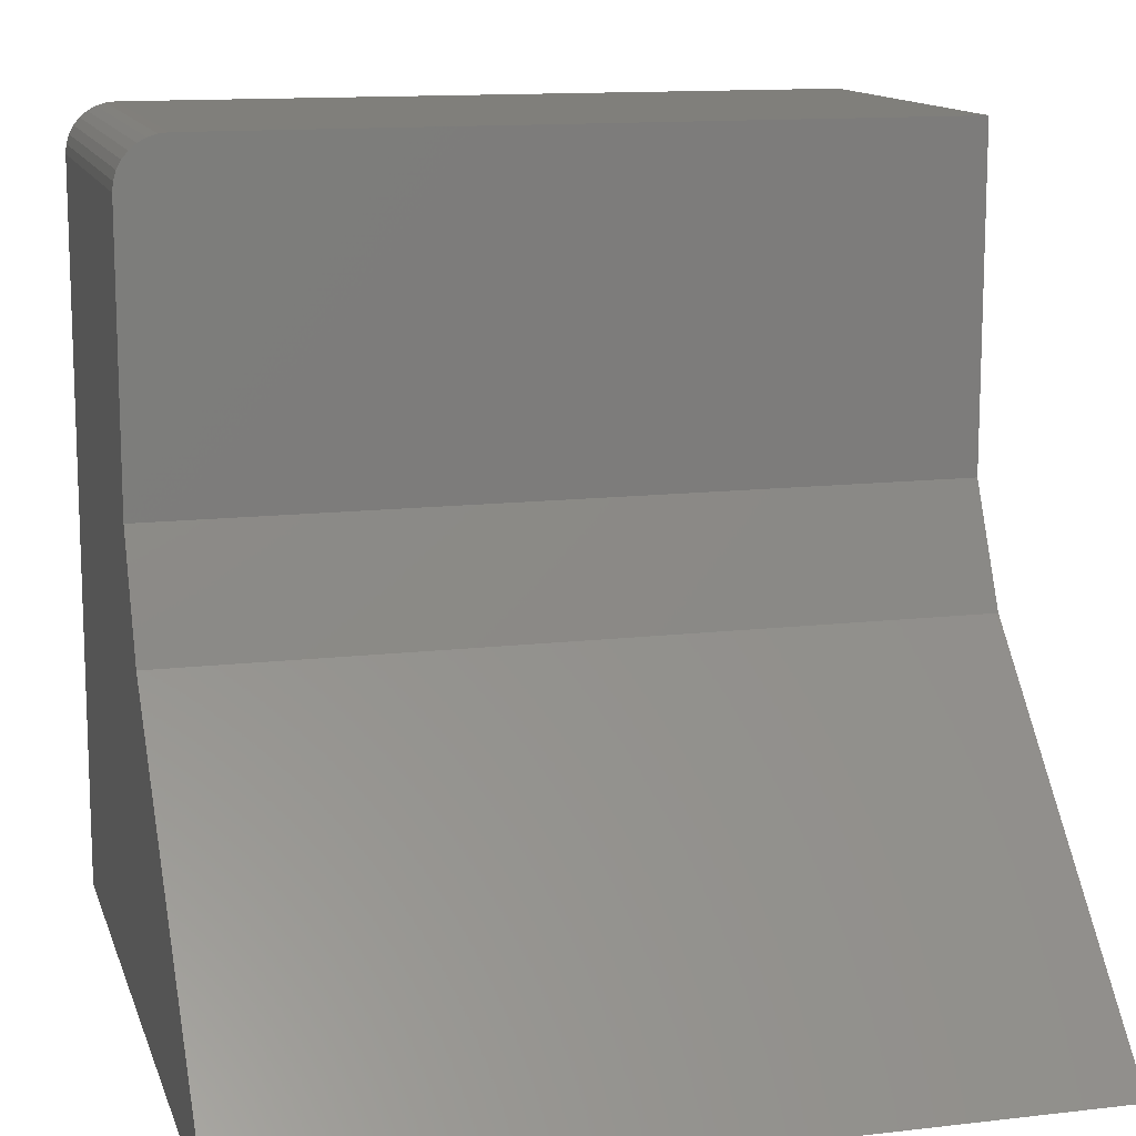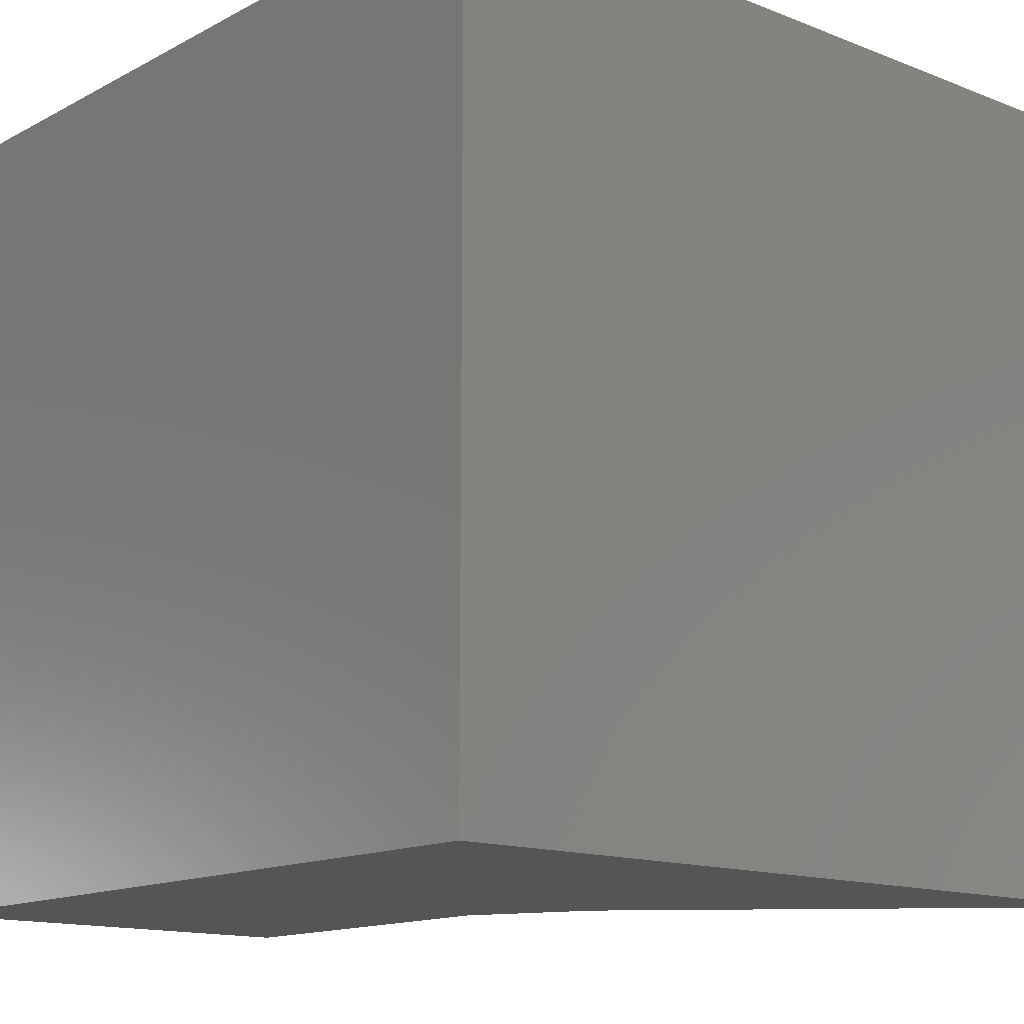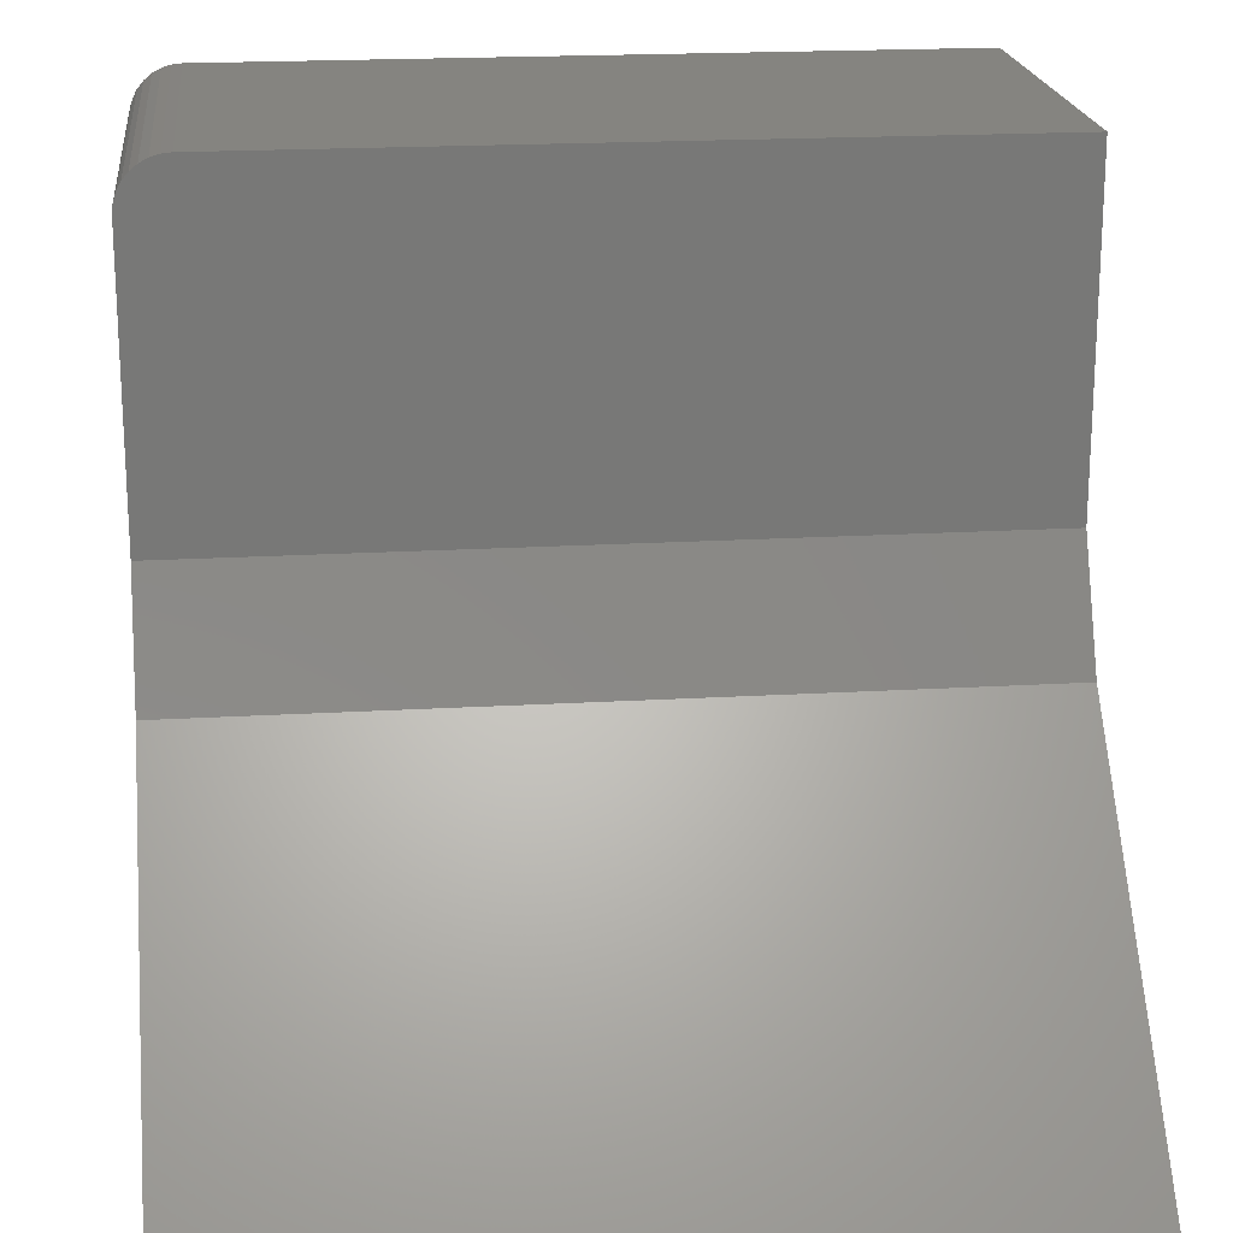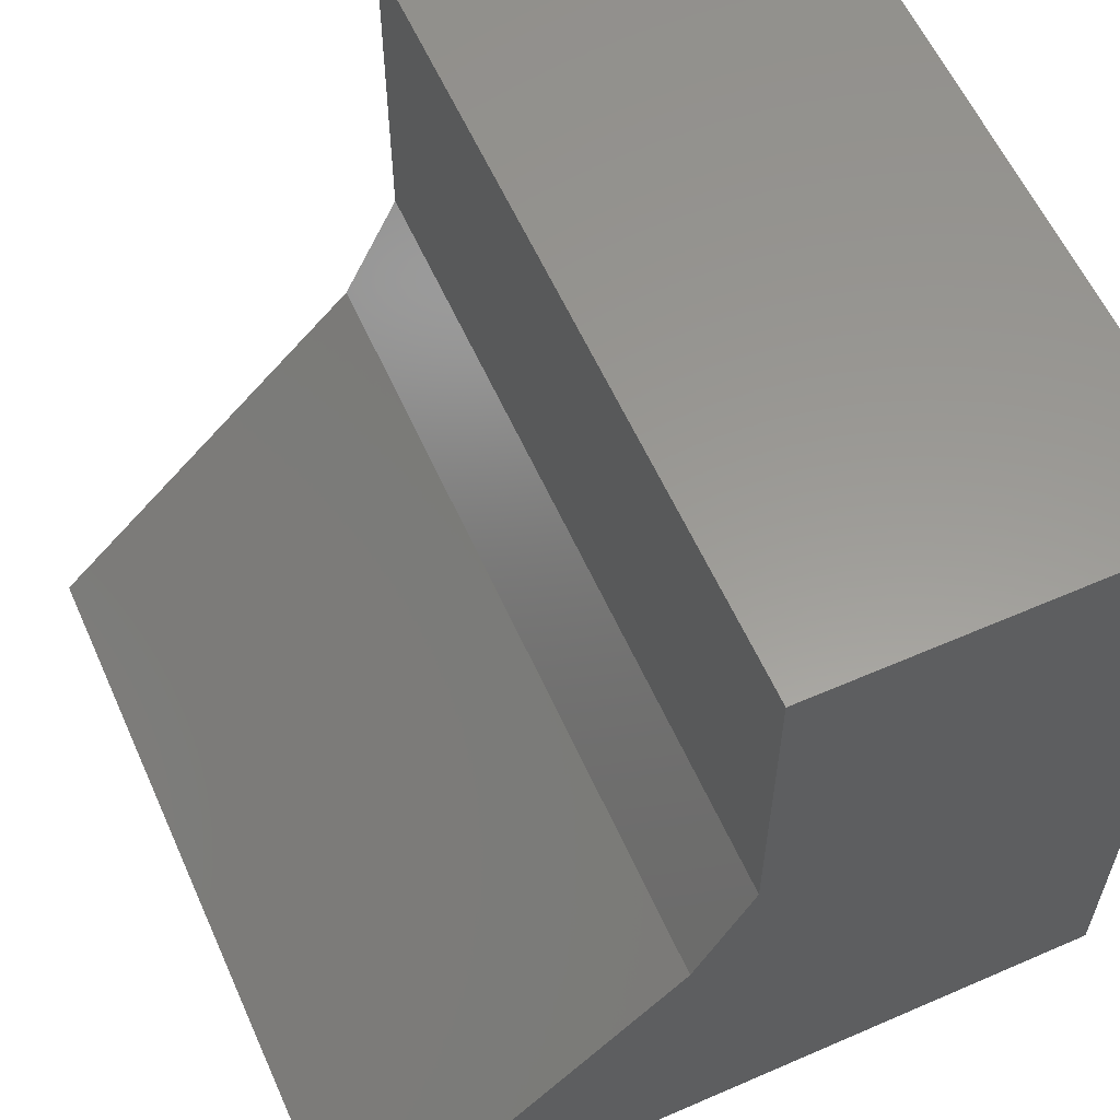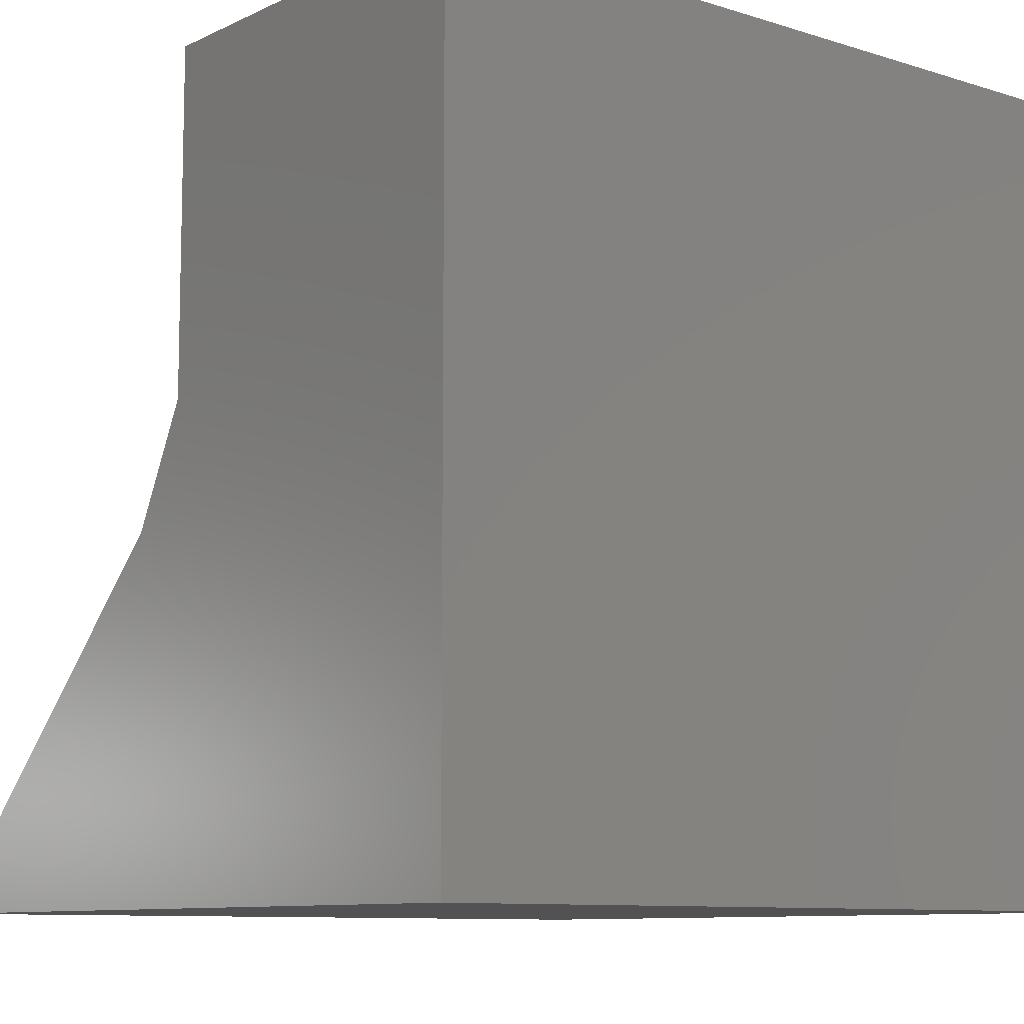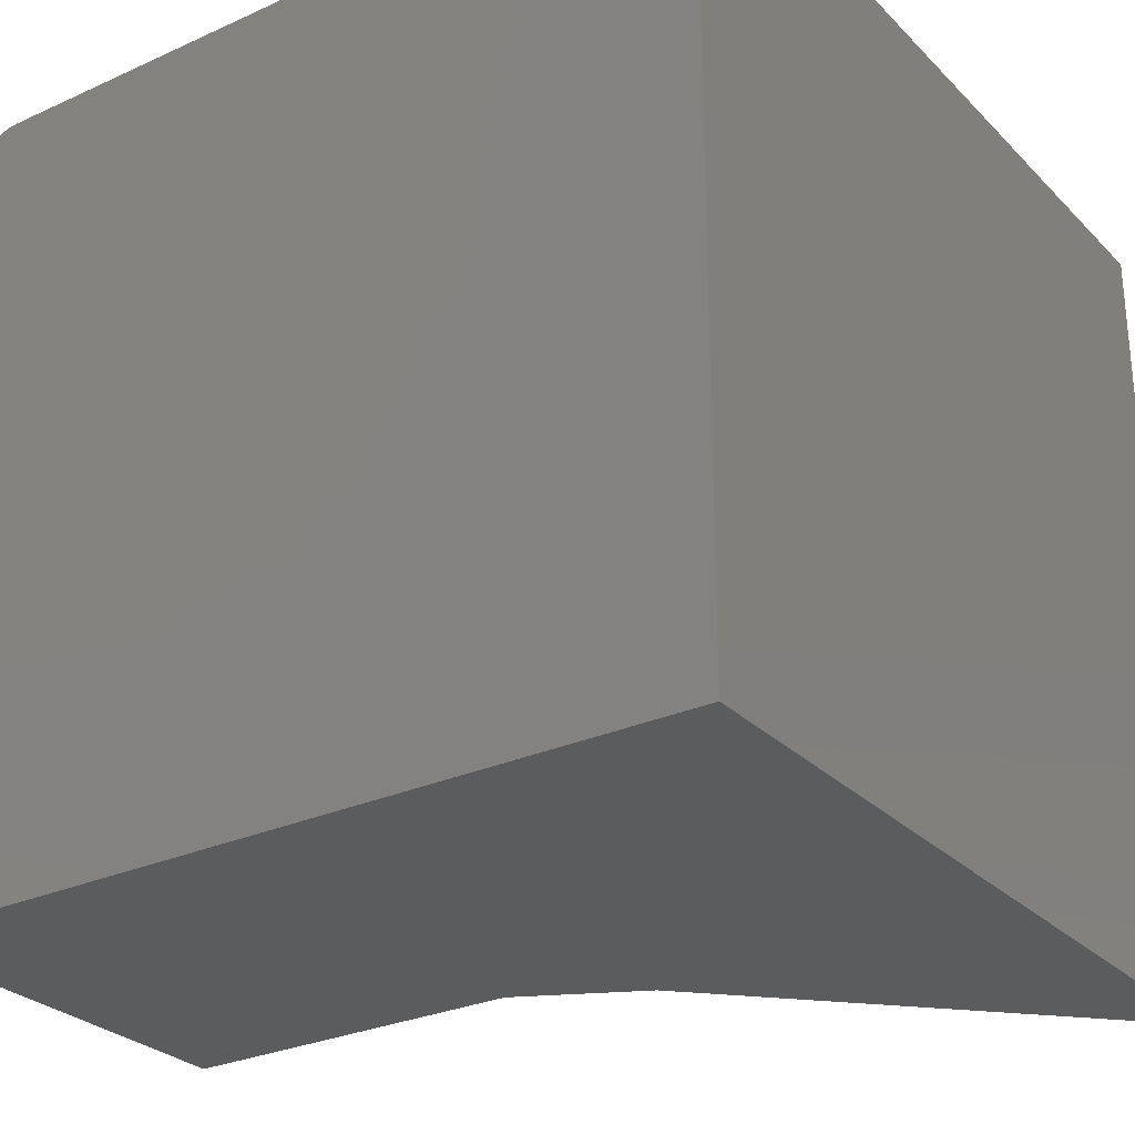
<metadata>
{"format":"stl","ext":"stl","renderer":"f3d","projection":"perspective","resolution":1024,"background":"white","views":[{"elev":12.9,"azim":-105.1,"up":"+Z"},{"elev":-14.0,"azim":139.1,"up":"+Y"},{"elev":19.9,"azim":-96.2,"up":"+Z"},{"elev":59.4,"azim":-24.1,"up":"+Z"},{"elev":-9.4,"azim":50.6,"up":"+Z"},{"elev":-28.1,"azim":124.5,"up":"+Y"}]}
</metadata>
<code>
# stl→obj: 28 verts, 52 faces
v -0.3711 -0.04688 0.75
v -0.3711 -0.75 0.4336
v -0.3711 -0.75 0.75
v -0.3711 -0.01373 0.7363
v -0.3711 -0.02894 0.7464
v -0.3711 -0.02083 0.7421
v -0.3711 -0.03773 0.7491
v -0.3711 -0.0079 0.7292
v -0.3711 -0.003568 0.7211
v -0.3711 -0.0009007 0.7123
v -0.3711 4.207e-17 0.7031
v -0.3711 4.207e-17 0.4336
v -0.4263 3.594e-17 0.3237
v -0.75 0 0
v -0.4263 -0.75 0.3237
v -0.75 -0.75 0
v 0 8.327e-17 -4.592e-17
v 4.305e-17 8.327e-17 0.7031
v 1.11e-16 -0.75 -4.592e-17
v 1.569e-16 -0.75 0.75
v 5.113e-17 -0.04688 0.75
v 4.455e-17 -0.003568 0.7211
v 4.371e-17 -0.0009007 0.7123
v 4.661e-17 -0.01373 0.7363
v 4.775e-17 -0.02083 0.7421
v 4.892e-17 -0.02894 0.7464
v 5.006e-17 -0.03773 0.7491
v 4.553e-17 -0.0079 0.7292
f 1 2 3
f 4 5 6
f 7 5 4
f 7 4 8
f 7 8 9
f 7 9 10
f 7 10 11
f 7 11 12
f 7 12 2
f 7 2 1
f 13 14 15
f 15 14 16
f 17 14 13
f 13 12 17
f 17 12 11
f 17 11 18
f 15 16 19
f 20 3 19
f 19 3 2
f 19 2 15
f 12 13 2
f 2 13 15
f 21 1 20
f 20 1 3
f 18 22 17
f 18 23 22
f 24 25 26
f 19 17 27
f 19 27 21
f 19 21 20
f 27 17 22
f 27 22 28
f 27 28 24
f 27 24 26
f 18 11 23
f 23 11 10
f 23 10 22
f 22 10 9
f 22 9 28
f 28 9 8
f 28 8 24
f 24 8 4
f 24 4 25
f 25 4 6
f 25 6 26
f 26 6 5
f 26 5 27
f 27 5 7
f 27 7 21
f 21 7 1
f 14 17 16
f 16 17 19

</code>
